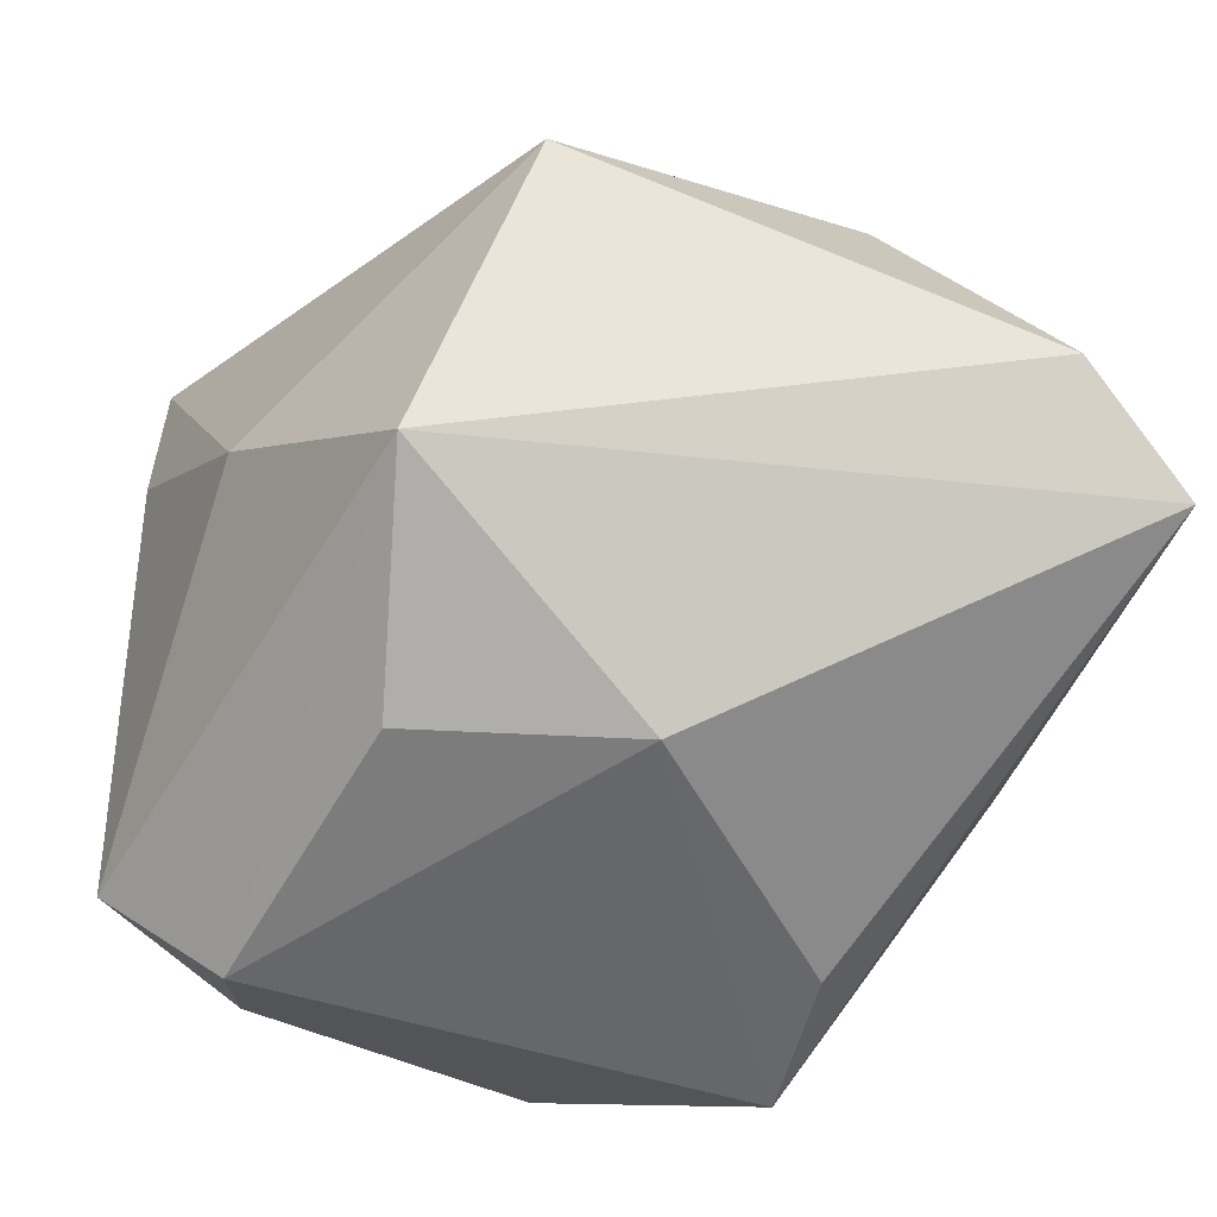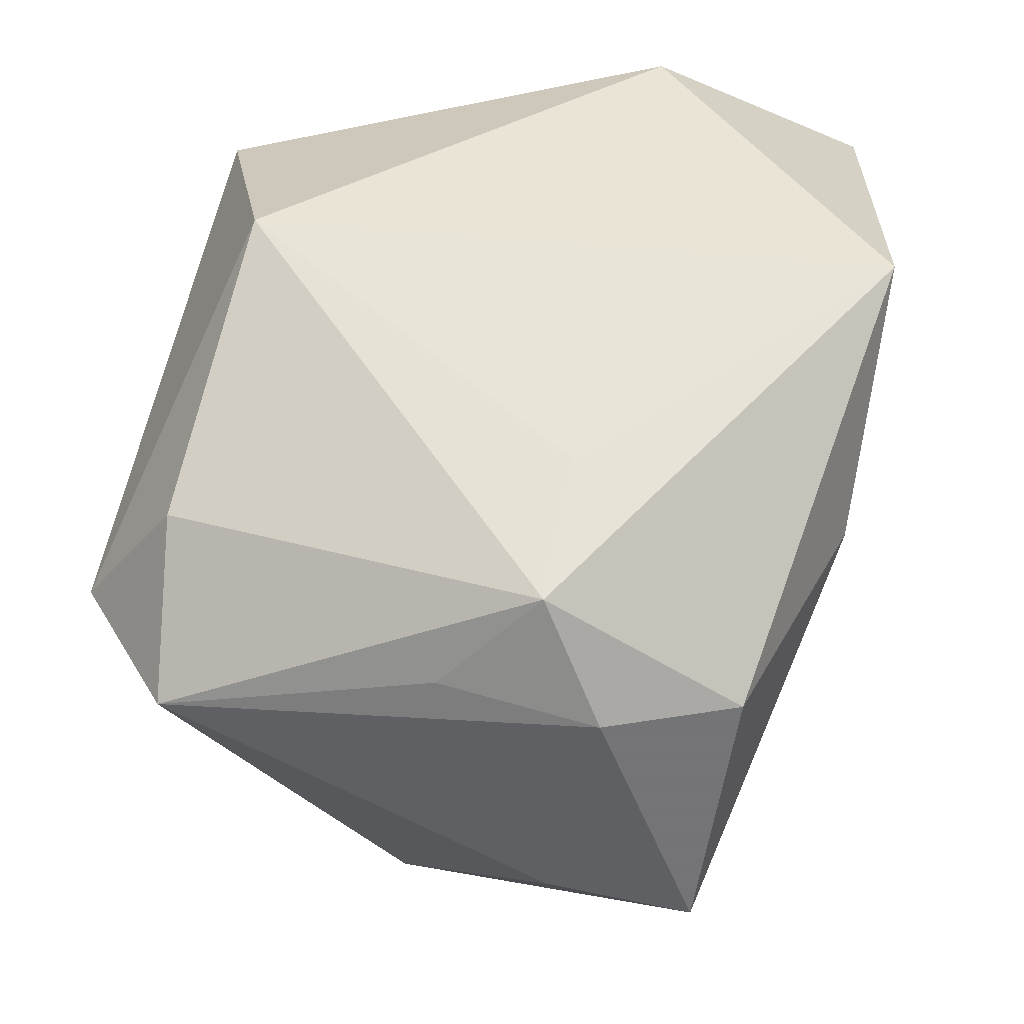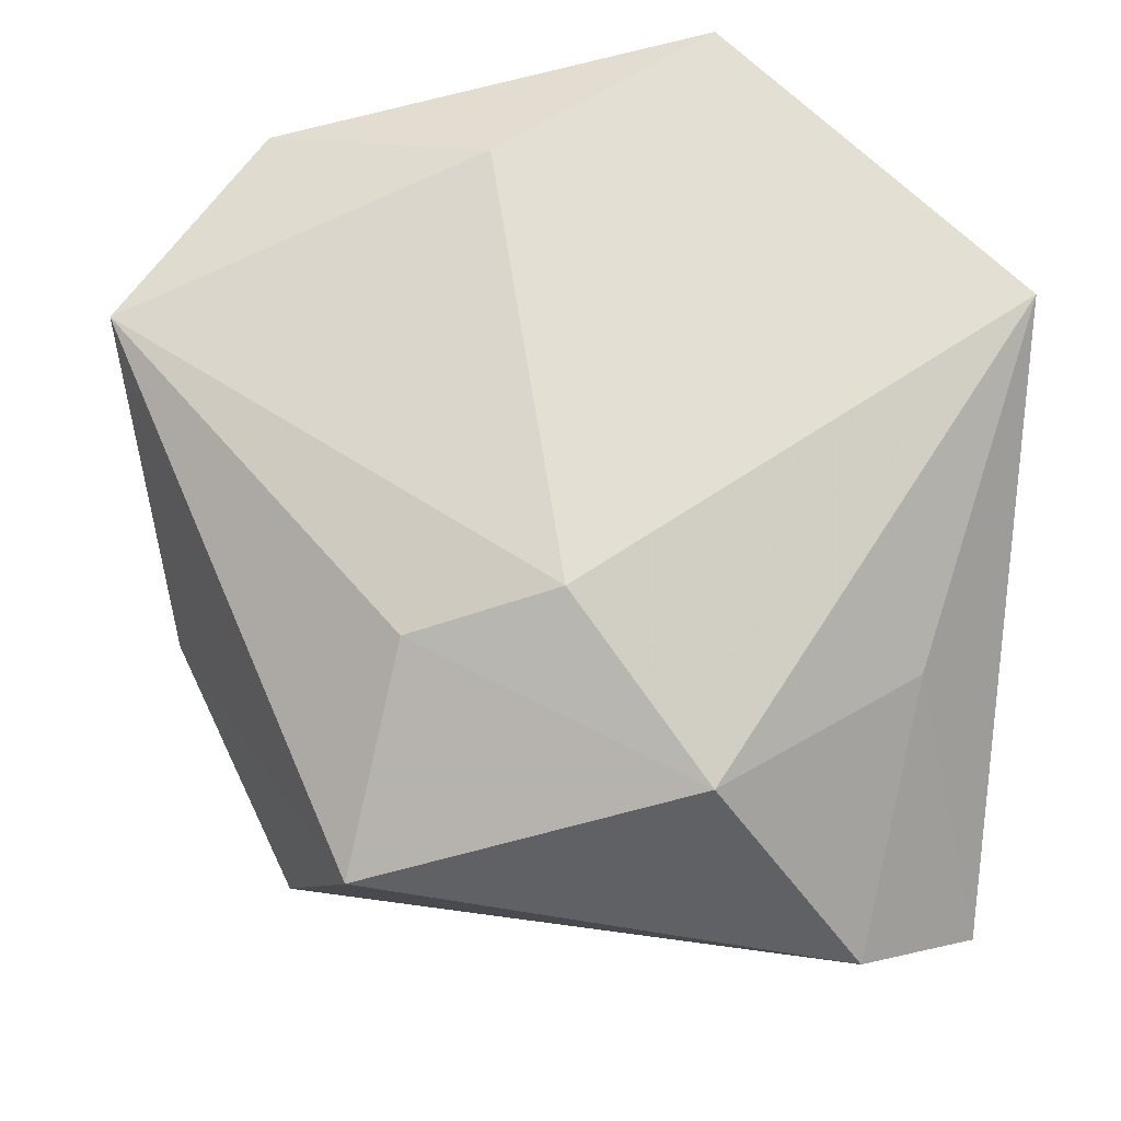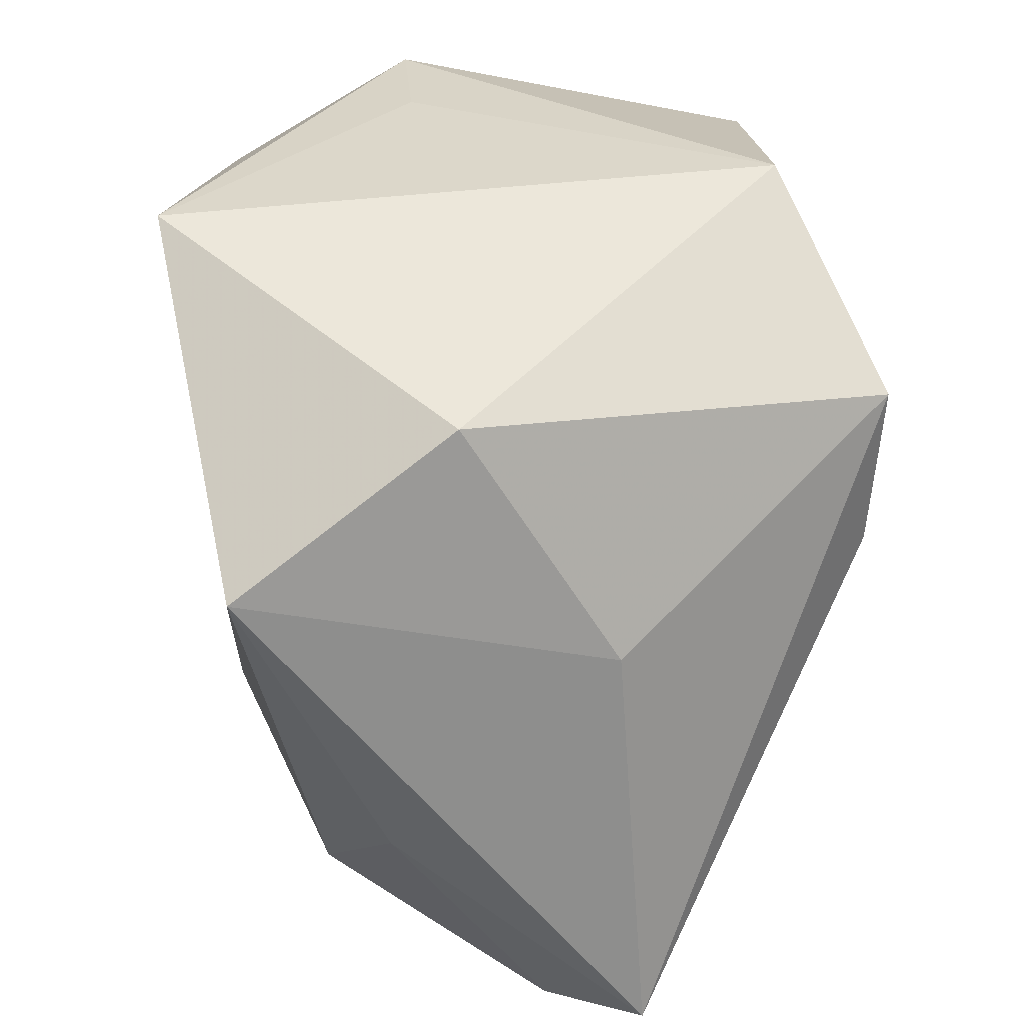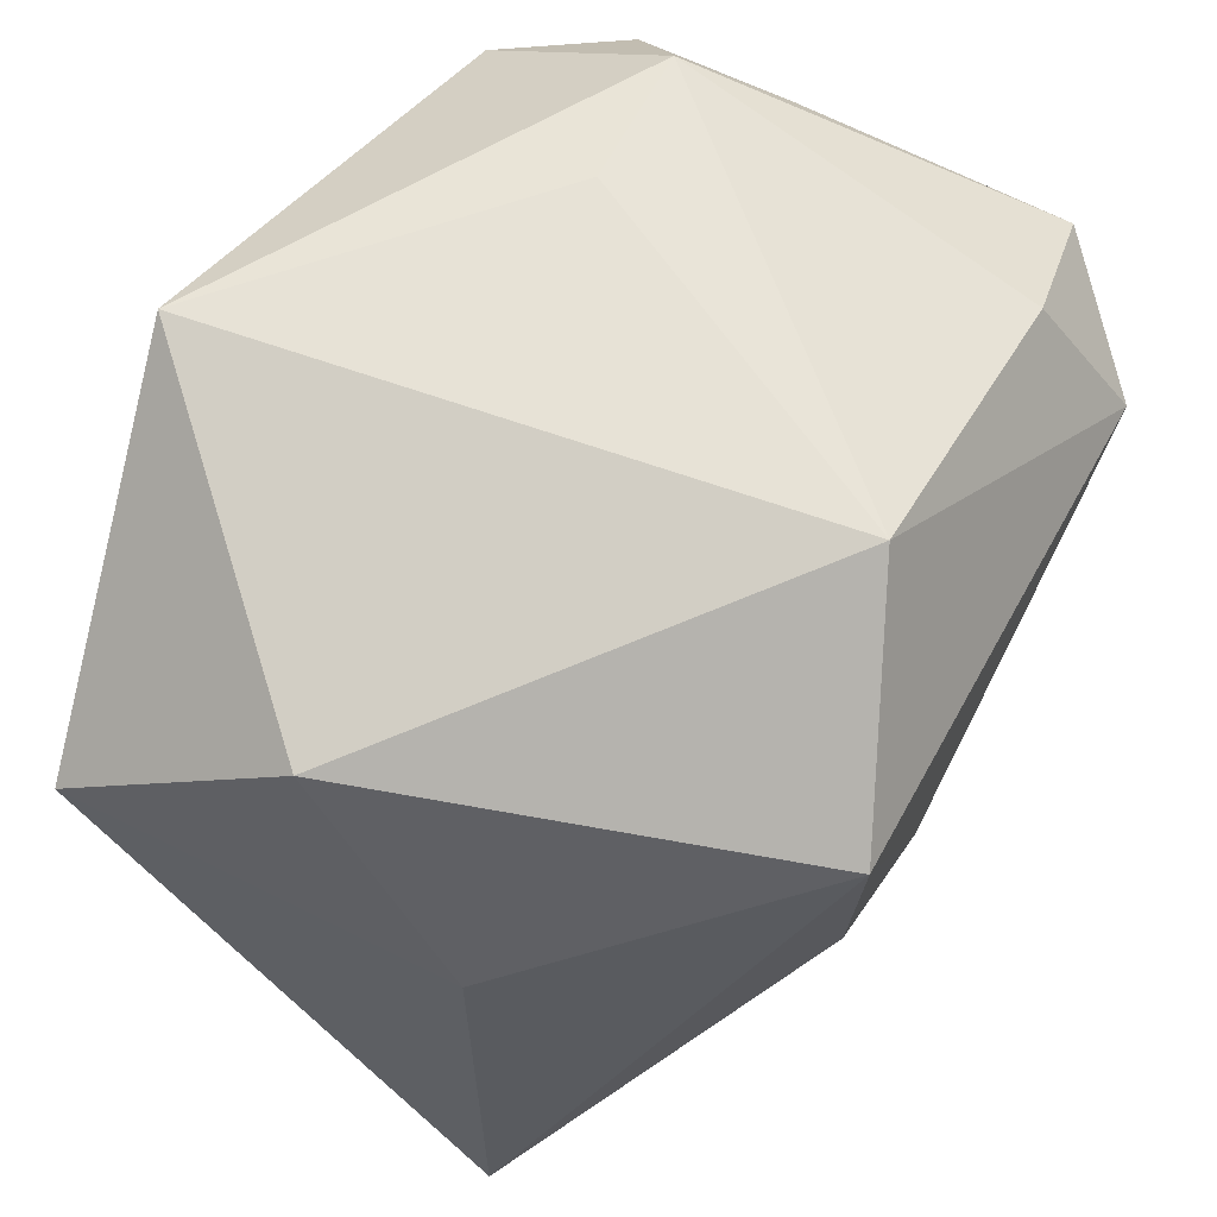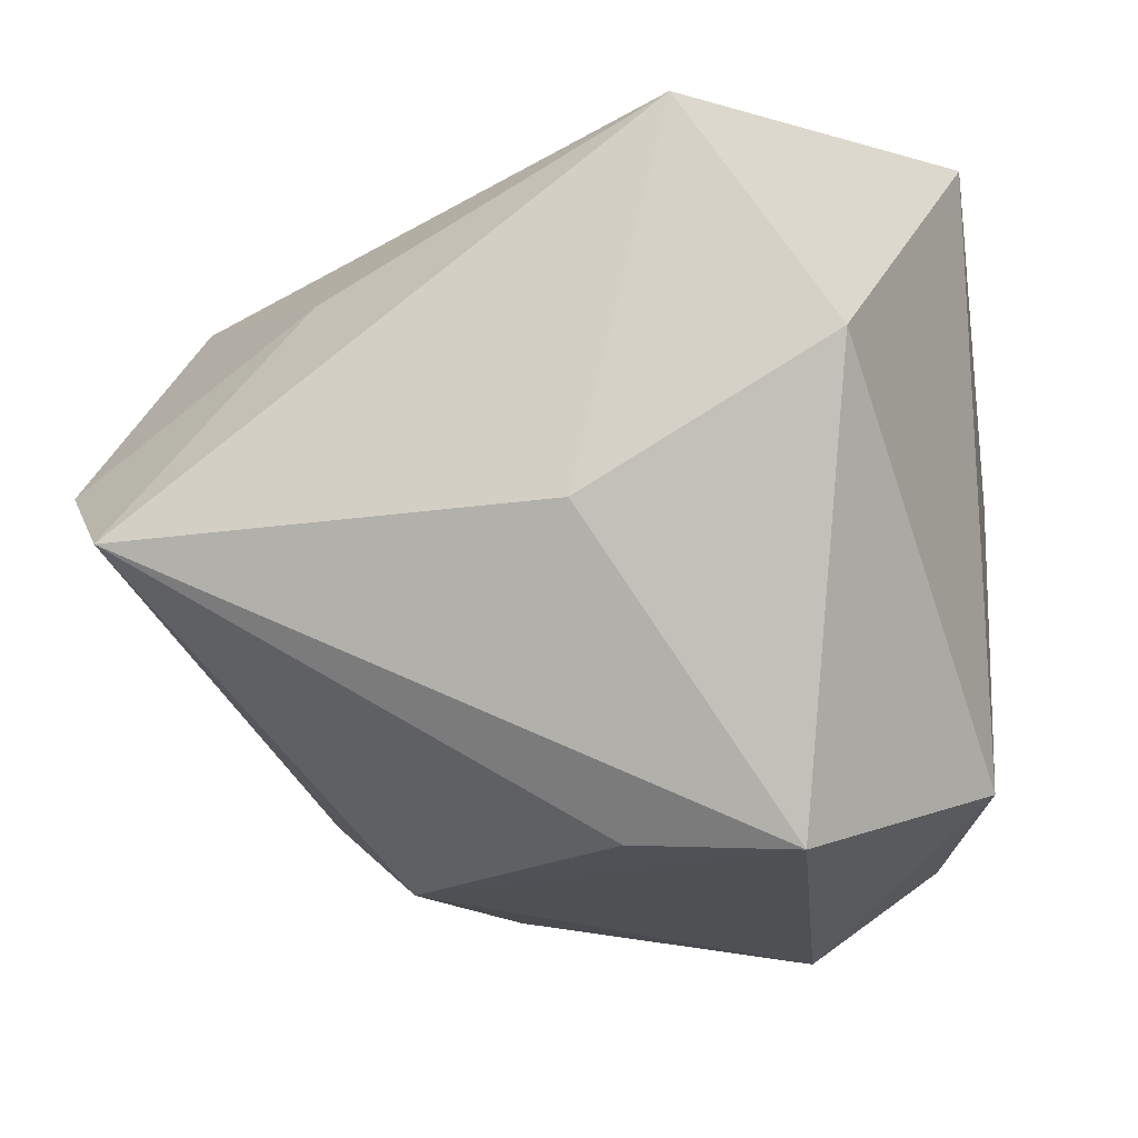
<metadata>
{"format":"obj","ext":"obj","renderer":"f3d","projection":"perspective","resolution":1024,"background":"white","views":[{"elev":-48.7,"azim":-14.7,"up":"+Z"},{"elev":60.5,"azim":-76.6,"up":"+Y"},{"elev":61.9,"azim":4.6,"up":"+Z"},{"elev":30.8,"azim":86.7,"up":"+Y"},{"elev":63.1,"azim":118.3,"up":"+Y"},{"elev":-19.4,"azim":100.7,"up":"+Z"}]}
</metadata>
<code>
v 0.04308 -0.03764 -0.01094
v -0.0431 0.003162 0.02731
v 0.04345 0.01263 0.02739
v -0.02158 -0.01351 -0.03133
v -0.03076 0.02421 0.02837
v -0.01255 -0.02683 0.02527
v 0.03499 -0.02116 0.01359
v 0.002822 0.03624 -0.02626
v 0.03791 0.0268 0.006463
v -0.01608 0.03624 0.00923
v -0.03635 0.02747 0.001208
v -0.03751 -0.01592 -0.002999
v 0.03973 0.002968 -0.008229
v 0.0218 0.02044 -0.03521
v -0.02545 -0.03466 -0.01915
v -0.03015 0.0357 0.009586
v -0.04116 0.0204 -0.02419
v -0.02628 0.02916 -0.02676
v 0.01614 -0.0373 0.02044
v 0.02152 0.004388 -0.03404
v -0.03671 0.0263 0.01637
v 0.01158 0.03624 0.03381
v -0.02934 0.01576 -0.03521
v 0.001804 -0.02281 0.02941
v 0.03145 -0.04431 -0.002009
v -0.04369 0.003859 0.01339
v -0.01633 -0.04524 0.01137
v -0.008686 0.02004 0.03441
v 0.0003686 -0.0195 -0.03293
f 24 3 22
f 27 15 25
f 23 15 17
f 3 7 1
f 1 7 25
f 25 15 1
f 14 1 20
f 24 22 28
f 28 22 5
f 19 27 25
f 25 7 19
f 19 3 24
f 19 7 3
f 6 19 24
f 27 19 6
f 23 17 18
f 3 1 13
f 13 1 14
f 23 14 29
f 14 20 29
f 29 1 15
f 29 20 1
f 3 13 9
f 9 13 14
f 9 22 3
f 4 15 23
f 23 29 4
f 4 29 15
f 2 21 17
f 5 21 2
f 27 6 2
f 2 28 5
f 24 28 2
f 2 6 24
f 16 18 17
f 16 21 5
f 5 22 16
f 22 10 16
f 8 9 14
f 8 10 22
f 22 9 8
f 8 14 23
f 23 18 8
f 18 16 8
f 8 16 10
f 12 17 15
f 15 27 12
f 27 2 12
f 17 21 11
f 11 16 17
f 21 16 11
f 26 2 17
f 17 12 26
f 26 12 2

</code>
